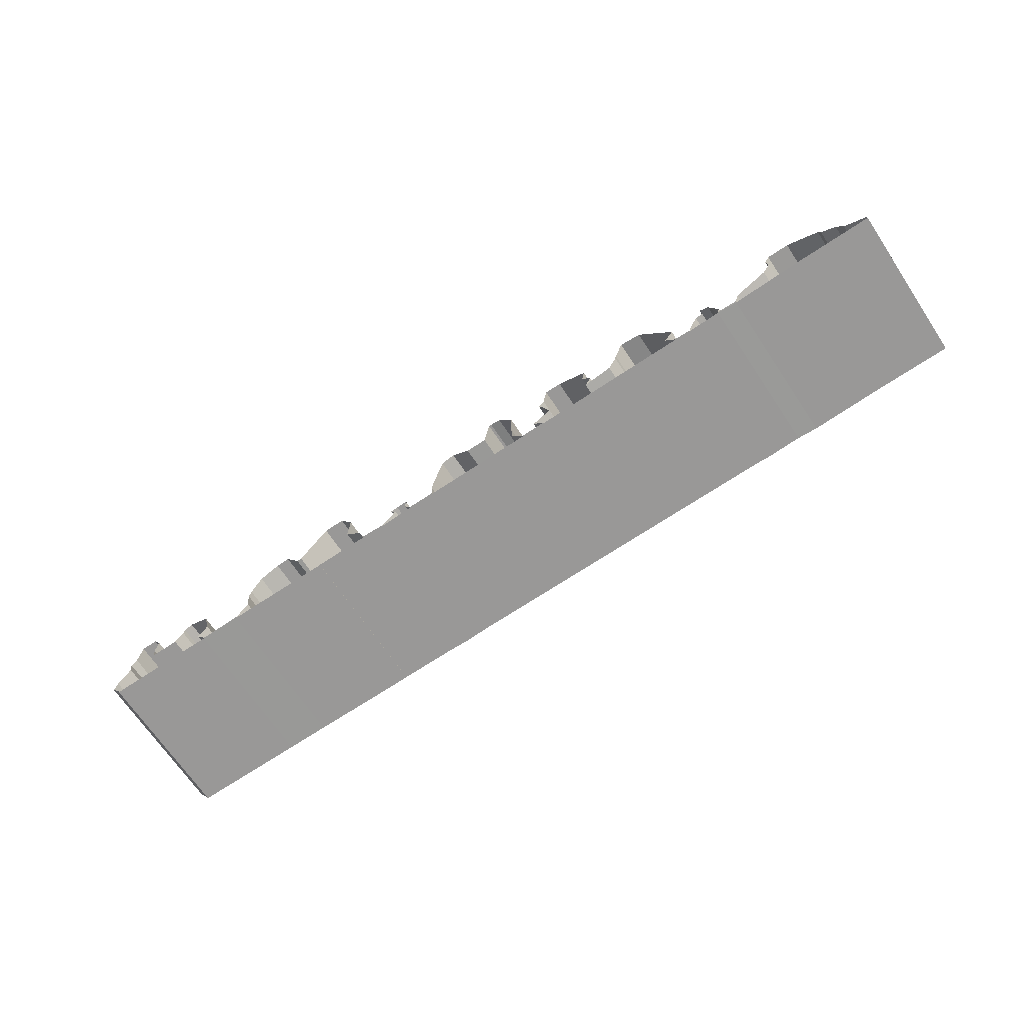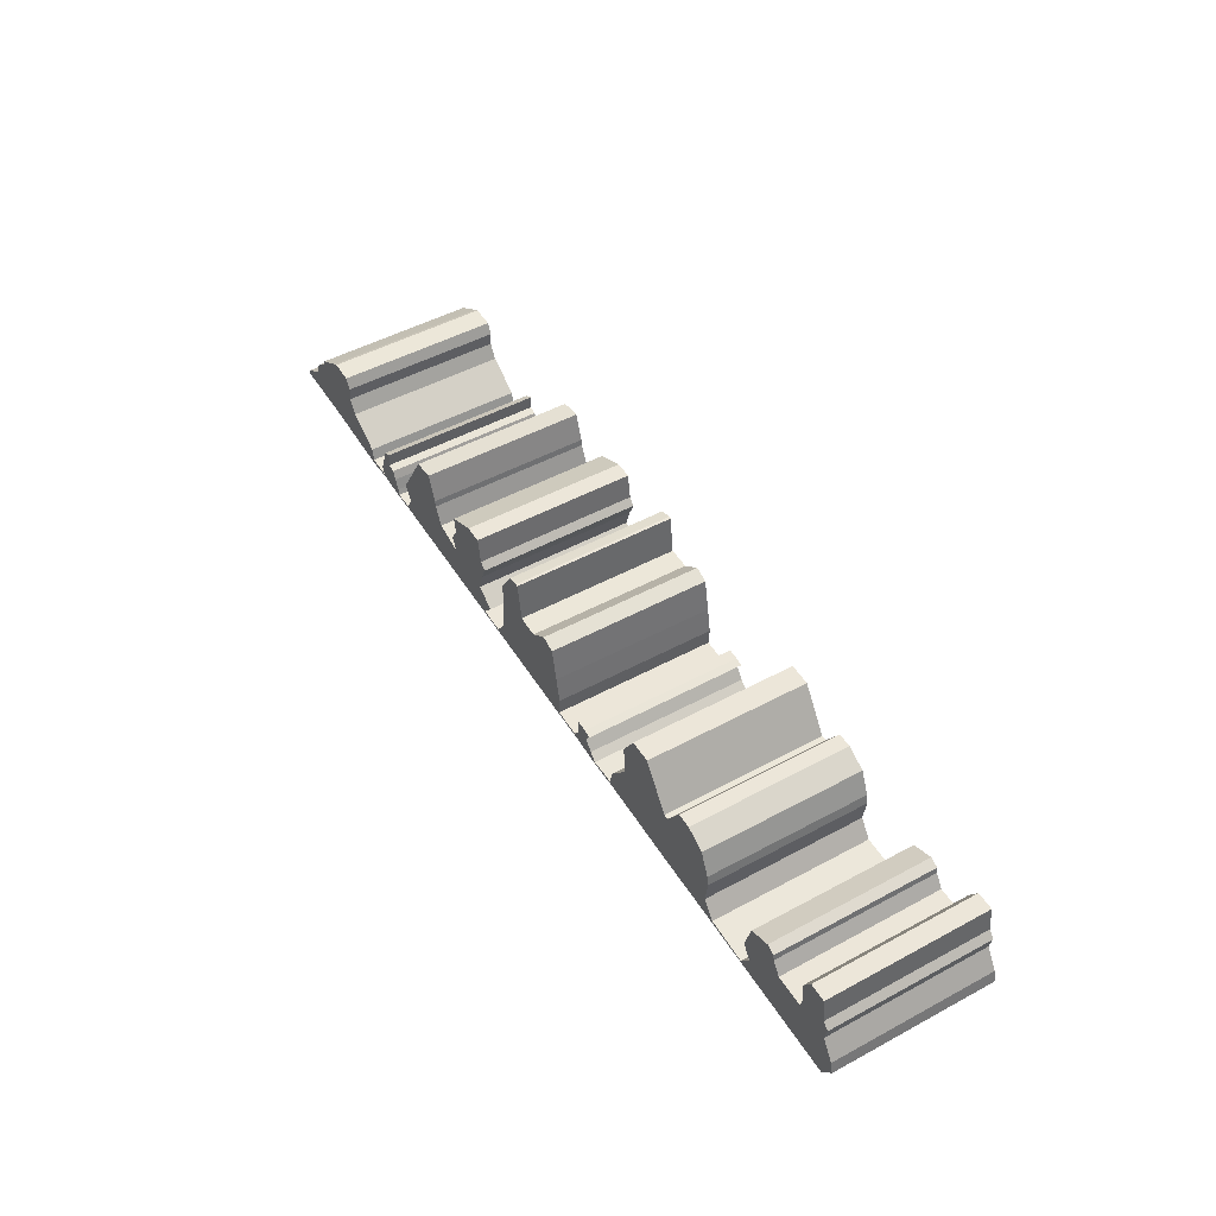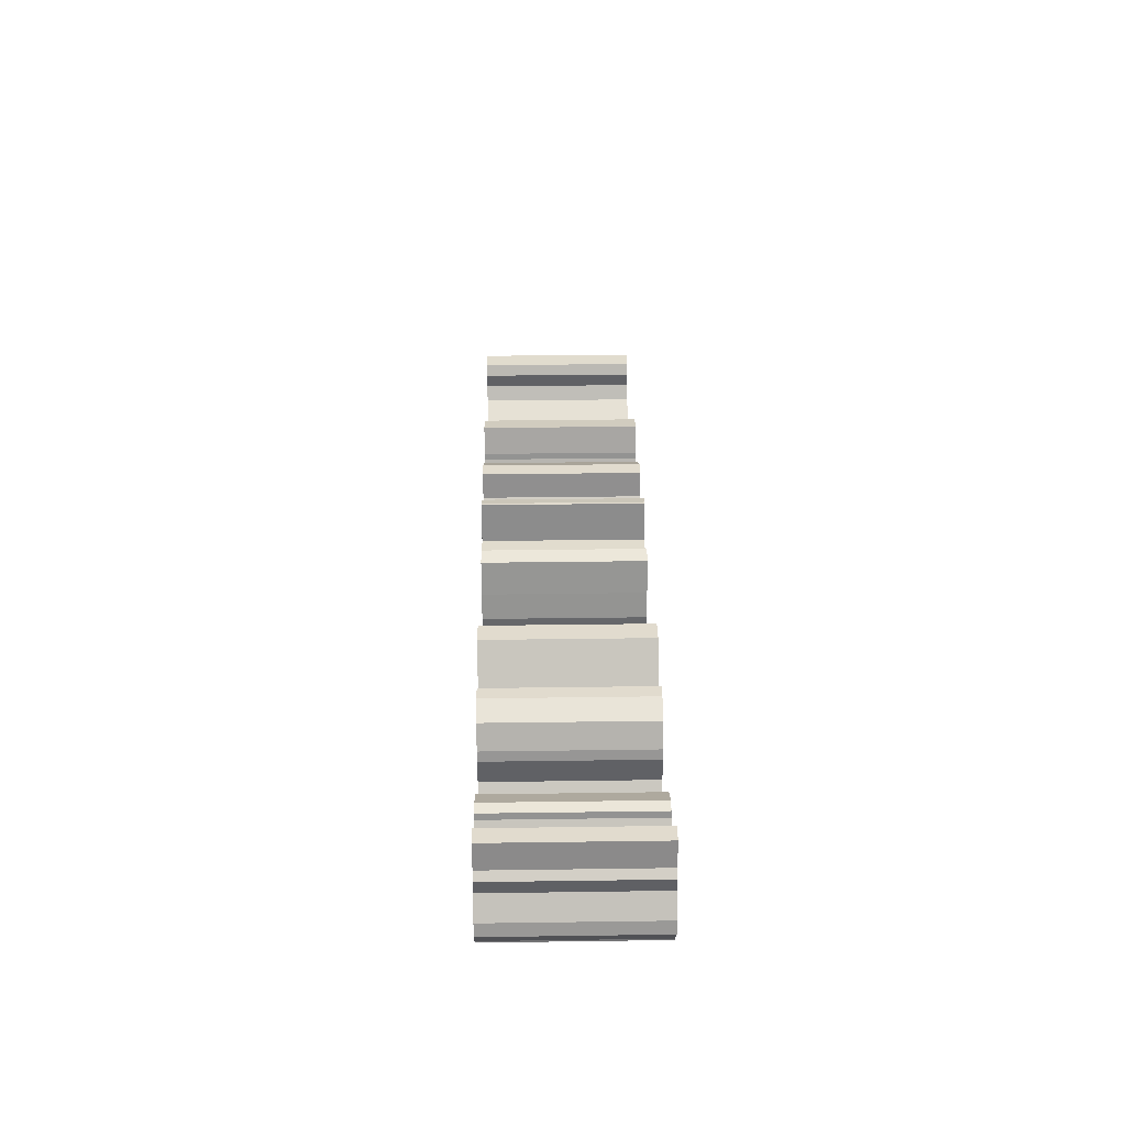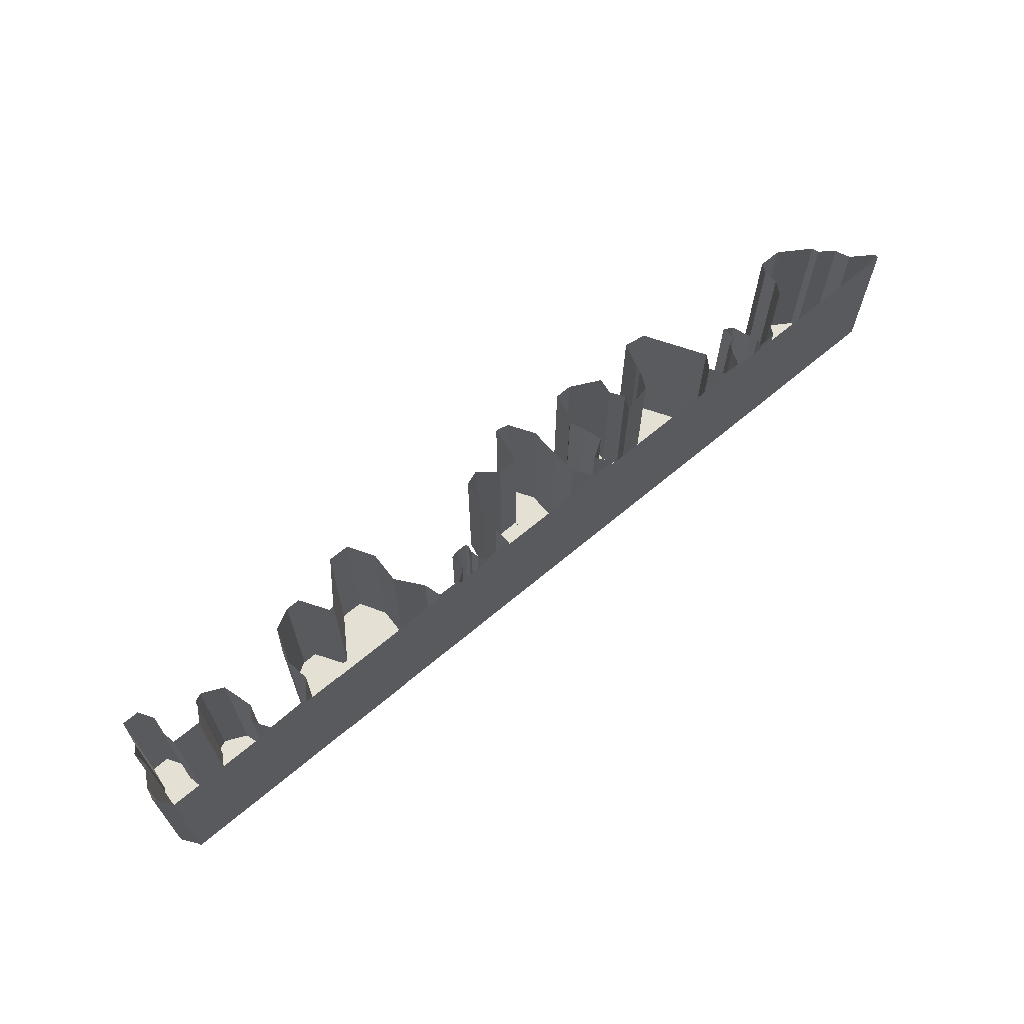
<metadata>
{"format":"obj","ext":"obj","renderer":"f3d","projection":"perspective","resolution":1024,"background":"white","views":[{"elev":-68.7,"azim":33.8,"up":"+Y"},{"elev":49.5,"azim":-120.8,"up":"+Y"},{"elev":33.8,"azim":-91.1,"up":"+Y"},{"elev":65.9,"azim":-40.2,"up":"+Z"}]}
</metadata>
<code>
g default
v 536.1 49.72 -62.2
v 426.5 156.1 -62.2
v 536.1 56.4 -62.2
v 386.6 159.7 -62.2
v 312.8 56.4 -63.92
v 312.8 49.72 -63.92
v 493.1 101.5 -62.2
v 369.5 101.5 -62.2
v 467.8 129 -62.2
v 378.7 144 -62.2
v 471.4 118.8 -62.2
v 381.4 122.5 -62.2
v 419.8 159.9 -62.2
v 426.6 129 -62.2
v 420.6 121.3 -62.2
v 425.4 101.5 -62.2
v 427.2 56.4 -62.2
v 427.2 49.72 -62.2
v 502.5 79.57 -62.2
v 426.2 79.57 -62.2
v 319.4 71.42 -62.2
v -672.3 49.18 -62.2
v -719.4 156.9 -62.2
v -687.3 142.2 -62.2
v -672.3 51.6 -62.2
v -732.3 151.2 -62.2
v -733.9 142.2 -62.2
v -755.9 51.6 -62.2
v -755.9 49.18 -62.2
v -675 97.04 -62.2
v -746.4 123.3 -62.2
v -688.6 75.7 -62.2
v -748.6 75.7 -62.2
v -683.5 83.76 -62.2
v -745.6 93.68 -62.2
v -805.2 51.6 -62.2
v -805.2 49.18 -62.2
v -790 123.3 -62.2
v -795 93.68 -62.2
v -798 75.7 -62.2
v -843.8 51.6 -62.2
v -843.8 49.18 -62.2
v -838.8 123.3 -62.2
v -857.2 93.68 -62.2
v -861.2 75.7 -62.2
v -803.9 191.6 -62.2
v -829.1 191.6 -62.2
v -790.5 169.3 -62.2
v -833.9 154.2 -62.2
v -794.3 144.6 -62.2
v -842.8 144.6 -62.2
v -444.2 48.77 -62.2
v -446.8 201.2 -62.2
v -444.2 53.51 -62.2
v -444.2 49.37 -62.2
v -450.8 201.2 -62.2
v -448.6 53.51 -62.2
v -448.6 49.37 -62.2
v -448.6 48.77 -62.2
v -546.7 179.7 -62.2
v -555.9 53.51 -62.2
v -555.9 49.37 -62.2
v -555.9 48.77 -62.2
v -493.3 139.1 -62.2
v -481 53.51 -62.2
v -481 49.37 -62.2
v -481 48.77 -62.2
v -465.1 116.3 -62.2
v -469.3 116.3 -62.2
v -501.7 116.3 -62.2
v -553.1 116.3 -62.2
v -463.7 78.73 -62.2
v -468 78.73 -62.2
v -489.3 78.73 -62.2
v -540.4 78.73 -62.2
v -418.9 201.2 -62.2
v -399 116.3 -62.2
v -362.7 53.51 -62.2
v -362.7 49.37 -62.2
v -369.9 78.73 -62.2
v -525.6 179.7 -62.2
v -535.5 116.3 -62.2
v -524.1 78.73 -62.2
v -528.4 53.51 -62.2
v -528.4 49.37 -62.2
v -528.4 48.77 -62.2
v -576.9 164.3 -62.2
v -594.7 116.3 -62.2
v -608.2 53.51 -62.2
v -608.2 49.37 -62.2
v -589.8 78.73 -62.2
v -591.8 130.5 -62.2
v -547.8 126.8 -62.2
v -518.1 125 -62.2
v -494.6 125.1 -62.2
v -456.5 164.9 -62.2
v -452.4 164.9 -62.2
v -396.9 162.9 -62.2
v -500.6 139.1 -62.2
v -499.9 125.1 -62.2
v -509.4 116.3 -62.2
v -497.2 78.73 -62.2
v -491.7 53.51 -62.2
v -491.7 49.37 -62.2
v -491.7 48.77 -62.2
v -84.26 49.35 -62.2
v -123.6 205.3 -62.2
v -84.26 52.63 -62.2
v -84.26 49.35 -62.2
v -127.6 205.3 -62.2
v -88.67 52.63 -62.2
v -88.67 50.47 -62.2
v -88.67 49.35 -62.2
v -196.1 172.4 -62.2
v -210.8 52.63 -62.2
v -210.8 49.35 -62.2
v -210.8 49.35 -62.2
v -135.5 148.7 -62.2
v -121.1 52.63 -62.2
v -121.1 50.47 -62.2
v -121.1 49.35 -62.2
v -105.2 117.4 -62.2
v -109.4 117.4 -62.2
v -141.8 117.4 -62.2
v -205.8 117.4 -62.2
v -103.8 79.83 -62.2
v -108.1 79.83 -62.2
v -129.4 79.83 -62.2
v -195.3 79.83 -62.2
v -107.6 201.7 -62.2
v -84.93 117.4 -62.2
v -64 52.63 -62.2
v -64 49.35 -62.2
v -82.27 79.83 -62.2
v -167.5 148.5 -62.2
v -175.6 117.4 -62.2
v -164.2 79.83 -62.2
v -168.5 52.63 -62.2
v -168.5 50.47 -62.2
v -168.5 49.35 -62.2
v -216.9 165.4 -62.2
v -226.6 117.4 -62.2
v -231.7 52.63 -62.2
v -231.7 49.35 -62.2
v -233.7 79.83 -62.2
v -221.3 143.9 -62.2
v -200.4 147.8 -62.2
v -171.1 134.6 -62.2
v -138.3 134.7 -62.2
v -119.4 166 -62.2
v -115.4 166 -62.2
v -84.62 164 -62.2
v 207.8 49.35 -62.2
v 123.1 189.6 -62.2
v 155.2 184.2 -62.2
v 207.8 52.63 -62.2
v 110.3 150.2 -62.2
v 108.7 141.2 -62.2
v 86.69 52.63 -62.2
v 86.69 49.35 -62.2
v 207.1 96.09 -62.2
v 96.12 113.8 -62.2
v 193.5 74.75 -62.2
v 93.95 74.75 -62.2
v 198.6 82.81 -62.2
v 96.98 92.72 -62.2
v 37.3 52.63 -62.2
v 37.3 49.35 -62.2
v 52.58 103.6 -62.2
v 47.6 92.72 -62.2
v 44.57 74.75 -62.2
v -26.11 52.63 -62.2
v -26.11 49.35 -62.2
v -23.9 122.3 -62.2
v -14.64 92.72 -62.2
v -43.56 74.75 -62.2
v 7.334 190.7 -62.2
v -17.89 190.7 -62.2
v 52.04 168.3 -62.2
v -23.85 153.2 -62.2
v 48.24 143.6 -62.2
v -32.69 143.6 -62.2
v 61.7 123.2 -62.2
v -28.21 132.7 -62.2
v 282.6 49.35 -62.2
v 272.2 104.5 -62.2
v 282.6 52.81 -62.2
v 258.4 112.2 -62.2
v 233.2 52.81 -63.09
v 233.2 49.35 -63.09
v 281.3 76.16 -62.2
v 242.6 76.16 -62.2
v 276.3 90.43 -62.2
v 260.1 90.43 -62.2
v 278.2 85.13 -62.2
v 248.8 87.75 -62.2
v 268.7 106.4 -62.2
v 272.2 90.43 -62.2
v 269.1 86.45 -62.2
v 271.6 76.16 -62.2
v 272.5 52.81 -62.2
v 272.5 49.35 -62.2
v 286.2 64.82 -62.2
v 272 64.82 -62.2
v 236.6 60.6 -62.2
v -272.6 49.35 -62.2
v -272.6 52.81 -62.2
v -326.5 52.81 -63.09
v -326.5 49.35 -63.09
v -283.9 76.16 -62.2
v -302.2 76.16 -62.2
v -283.4 90.43 -62.2
v -299.5 90.43 -62.2
v -281.5 85.13 -62.2
v -310.9 87.75 -62.2
v -287.5 90.43 -62.2
v -290.6 86.45 -62.2
v -288.1 76.16 -62.2
v -287.2 52.81 -62.2
v -287.2 49.35 -62.2
v -281.8 64.82 -62.2
v -287.7 64.82 -62.2
v -314.4 60.6 -62.2
v 426.5 156.1 172.9
v 467.8 129 172.9
v 536.1 56.4 172.9
v 536.1 49.72 172.9
v 386.6 159.7 172.9
v 419.8 159.9 172.9
v 312.8 49.72 171.1
v 427.2 49.72 172.9
v 378.7 144 172.9
v 493.1 101.5 172.9
v 502.5 79.57 172.9
v 369.5 101.5 172.9
v 319.4 71.42 172.9
v 471.4 118.8 172.9
v 381.4 122.5 172.9
v 312.8 56.4 171.1
v -719.4 156.9 172.9
v -687.3 142.2 172.9
v -675 97.04 172.9
v -732.3 151.2 172.9
v -755.9 49.18 172.9
v -672.3 49.18 172.9
v -733.9 142.2 172.9
v -746.4 123.3 172.9
v -683.5 83.76 172.9
v -688.6 75.7 172.9
v -672.3 51.6 172.9
v -805.2 49.18 172.9
v -790 123.3 172.9
v -843.8 49.18 172.9
v -843.8 51.6 172.9
v -838.8 123.3 172.9
v -857.2 93.68 172.9
v -861.2 75.7 172.9
v -794.3 144.6 172.9
v -842.8 144.6 172.9
v -803.9 191.6 172.9
v -829.1 191.6 172.9
v -790.5 169.3 172.9
v -833.9 154.2 172.9
v -444.2 49.37 172.9
v -444.2 48.77 172.9
v -450.8 201.2 172.9
v -446.8 201.2 172.9
v -448.6 48.77 172.9
v -493.3 139.1 172.9
v -481 48.77 172.9
v -555.9 49.37 172.9
v -555.9 48.77 172.9
v -500.6 139.1 172.9
v -491.7 48.77 172.9
v -418.9 201.2 172.9
v -396.9 162.9 172.9
v -362.7 49.37 172.9
v -399 116.3 172.9
v -369.9 78.73 172.9
v -362.7 53.51 172.9
v -525.6 179.7 172.9
v -546.7 179.7 172.9
v -528.4 48.77 172.9
v -576.9 164.3 172.9
v -591.8 130.5 172.9
v -608.2 49.37 172.9
v -594.7 116.3 172.9
v -589.8 78.73 172.9
v -608.2 53.51 172.9
v -84.26 49.35 172.9
v -84.26 49.35 172.9
v -127.6 205.3 172.9
v -123.6 205.3 172.9
v -88.67 49.35 172.9
v -135.5 148.7 172.9
v -121.1 49.35 172.9
v -210.8 49.35 172.9
v -210.8 49.35 172.9
v -167.5 148.5 172.9
v -168.5 49.35 172.9
v -107.6 201.7 172.9
v -84.62 164 172.9
v -64 49.35 172.9
v -84.93 117.4 172.9
v -82.27 79.83 172.9
v -64 52.63 172.9
v -196.1 172.4 172.9
v -216.9 165.4 172.9
v -221.3 143.9 172.9
v -231.7 49.35 172.9
v -226.6 117.4 172.9
v -233.7 79.83 172.9
v -231.7 52.63 172.9
v 123.1 189.6 172.9
v 155.2 184.2 172.9
v 207.1 96.09 172.9
v 110.3 150.2 172.9
v 86.69 49.35 172.9
v 207.8 49.35 172.9
v 108.7 141.2 172.9
v 96.12 113.8 172.9
v 198.6 82.81 172.9
v 193.5 74.75 172.9
v 207.8 52.63 172.9
v 37.3 49.35 172.9
v 52.58 103.6 172.9
v -26.11 49.35 172.9
v -23.9 122.3 172.9
v -14.64 92.72 172.9
v -43.56 74.75 172.9
v -26.11 52.63 172.9
v 61.7 123.2 172.9
v -28.21 132.7 172.9
v 7.334 190.7 172.9
v -17.89 190.7 172.9
v 52.04 168.3 172.9
v -23.85 153.2 172.9
v 48.24 143.6 172.9
v -32.69 143.6 172.9
v 272.2 104.5 172.9
v 276.3 90.43 172.9
v 258.4 112.2 172.9
v 268.7 106.4 172.9
v 233.2 49.35 172
v 272.5 49.35 172.9
v 260.1 90.43 172.9
v 281.3 76.16 172.9
v 286.2 64.82 172.9
v 242.6 76.16 172.9
v 236.6 60.6 172.9
v 278.2 85.13 172.9
v 248.8 87.75 172.9
v 282.6 49.35 172.9
v 282.6 52.81 172.9
v 233.2 52.81 172
v -326.5 49.35 172
v -287.2 49.35 172.9
v -283.9 76.16 172.9
v -281.8 64.82 172.9
v -302.2 76.16 172.9
v -314.4 60.6 172.9
v -283.4 90.43 172.9
v -281.5 85.13 172.9
v -299.5 90.43 172.9
v -310.9 87.75 172.9
v -287.5 90.43 172.9
v -272.6 49.35 172.9
v -272.6 52.81 172.9
v -326.5 52.81 172
g pCube14
f 13 14 10 4
f 6 5 17 18
f 16 20 21 8
f 14 15 12 10
f 15 16 8 12
f 9 14 13 2
f 11 15 14 9
f 7 16 15 11
f 19 20 16 7
f 18 17 3 1
f 3 17 20 19
f 21 20 17 5
f 24 27 26 23
f 30 31 27 24
f 29 28 25 22
f 34 35 31 30
f 25 28 33 32
f 32 33 35 34
f 28 29 37 36
f 31 35 39 38
f 33 28 36 40
f 35 33 40 39
f 36 37 42 41
f 38 39 44 43
f 40 36 41 45
f 39 40 45 44
f 48 49 47 46
f 50 51 49 48
f 38 43 51 50
f 68 69 96 97
f 55 58 57 54
f 59 58 55 52
f 93 94 82 71
f 84 85 62 61
f 85 86 63 62
f 95 96 69 70
f 57 58 66 65
f 58 59 67 66
f 72 73 69 68
f 70 69 73 74
f 71 82 83 75
f 54 57 73 72
f 74 73 57 65
f 75 83 84 61
f 68 97 98 77
f 55 54 78 79
f 72 68 77 80
f 54 72 80 78
f 94 100 101 82
f 83 82 101 102
f 84 83 102 103
f 103 104 85 84
f 104 105 86 85
f 92 93 71 88
f 61 62 90 89
f 71 75 91 88
f 75 61 89 91
f 60 93 92 87
f 81 94 93 60
f 99 100 94 81
f 56 96 95 64
f 97 96 56 53
f 98 97 53 76
f 64 95 100 99
f 101 100 95 70
f 102 101 70 74
f 103 102 74 65
f 65 66 104 103
f 66 67 105 104
f 122 123 150 151
f 109 112 111 108
f 113 112 109 106
f 147 148 136 125
f 138 139 116 115
f 139 140 117 116
f 149 150 123 124
f 111 112 120 119
f 112 113 121 120
f 126 127 123 122
f 124 123 127 128
f 125 136 137 129
f 108 111 127 126
f 128 127 111 119
f 129 137 138 115
f 122 151 152 131
f 109 108 132 133
f 126 122 131 134
f 108 126 134 132
f 148 149 124 136
f 137 136 124 128
f 138 137 128 119
f 119 120 139 138
f 120 121 140 139
f 146 147 125 142
f 115 116 144 143
f 125 129 145 142
f 129 115 143 145
f 114 147 146 141
f 135 148 147 114
f 118 149 148 135
f 110 150 149 118
f 151 150 110 107
f 152 151 107 130
f 155 158 157 154
f 161 162 158 155
f 160 159 156 153
f 165 166 162 161
f 156 159 164 163
f 163 164 166 165
f 159 160 168 167
f 162 166 170 169
f 164 159 167 171
f 166 164 171 170
f 167 168 173 172
f 169 170 175 174
f 171 167 172 176
f 170 171 176 175
f 179 180 178 177
f 181 182 180 179
f 183 184 182 181
f 169 174 184 183
f 197 198 194 188
f 190 189 201 202
f 200 204 205 192
f 198 199 196 194
f 199 200 192 196
f 193 198 197 186
f 195 199 198 193
f 191 200 199 195
f 203 204 200 191
f 202 201 187 185
f 187 201 204 203
f 205 204 201 189
f 209 208 219 220
f 218 222 223 211
f 216 217 215 213
f 217 218 211 215
f 214 217 216 212
f 210 218 217 214
f 221 222 218 210
f 220 219 207 206
f 207 219 222 221
f 223 222 219 208
f 5 6 185 187
f 153 156 189 190
f 133 132 172 173
f 143 144 206 207
f 79 78 208 209
f 22 25 89 90
f 9 2 224 225
f 1 3 226 227
f 13 4 228 229
f 6 18 231 230
f 4 10 232 228
f 19 7 233 234
f 8 21 236 235
f 11 9 225 237
f 10 12 238 232
f 7 11 237 233
f 12 8 235 238
f 2 13 229 224
f 18 1 227 231
f 3 19 234 226
f 21 5 239 236
f 24 23 240 241
f 30 24 241 242
f 23 26 243 240
f 29 22 245 244
f 26 27 246 243
f 27 31 247 246
f 34 30 242 248
f 25 32 249 250
f 32 34 248 249
f 37 29 244 251
f 31 38 252 247
f 42 37 251 253
f 41 42 253 254
f 43 44 256 255
f 45 41 254 257
f 44 45 257 256
f 38 50 258 252
f 51 43 255 259
f 46 47 261 260
f 48 46 260 262
f 47 49 263 261
f 50 48 262 258
f 49 51 259 263
f 52 55 264 265
f 53 56 266 267
f 59 52 265 268
f 56 64 269 266
f 67 59 268 270
f 62 63 272 271
f 64 99 273 269
f 105 67 270 274
f 76 53 267 275
f 98 76 275 276
f 55 79 277 264
f 80 77 278 279
f 78 80 279 280
f 81 60 282 281
f 63 86 283 272
f 60 87 284 282
f 87 92 285 284
f 90 62 271 286
f 88 91 288 287
f 91 89 289 288
f 92 88 287 285
f 77 98 276 278
f 99 81 281 273
f 86 105 274 283
f 106 109 290 291
f 107 110 292 293
f 113 106 291 294
f 110 118 295 292
f 121 113 294 296
f 116 117 298 297
f 118 135 299 295
f 140 121 296 300
f 130 107 293 301
f 152 130 301 302
f 109 133 303 290
f 134 131 304 305
f 132 134 305 306
f 135 114 307 299
f 117 140 300 298
f 114 141 308 307
f 141 146 309 308
f 144 116 297 310
f 142 145 312 311
f 145 143 313 312
f 146 142 311 309
f 131 152 302 304
f 155 154 314 315
f 161 155 315 316
f 154 157 317 314
f 160 153 319 318
f 157 158 320 317
f 158 162 321 320
f 165 161 316 322
f 156 163 323 324
f 163 165 322 323
f 168 160 318 325
f 162 169 326 321
f 173 168 325 327
f 174 175 329 328
f 176 172 331 330
f 175 176 330 329
f 169 183 332 326
f 184 174 328 333
f 177 178 335 334
f 179 177 334 336
f 178 180 337 335
f 181 179 336 338
f 180 182 339 337
f 183 181 338 332
f 182 184 333 339
f 193 186 340 341
f 197 188 342 343
f 190 202 345 344
f 188 194 346 342
f 203 191 347 348
f 192 205 350 349
f 195 193 341 351
f 194 196 352 346
f 191 195 351 347
f 196 192 349 352
f 186 197 343 340
f 202 185 353 345
f 187 203 348 354
f 205 189 355 350
f 209 220 357 356
f 221 210 358 359
f 211 223 361 360
f 214 212 362 363
f 213 215 365 364
f 212 216 366 362
f 210 214 363 358
f 215 211 360 365
f 216 213 364 366
f 220 206 367 357
f 207 221 359 368
f 223 208 369 361
f 185 6 230 353
f 5 187 354 239
f 189 156 324 355
f 153 190 344 319
f 172 132 306 331
f 133 173 327 303
f 206 144 310 367
f 143 207 368 313
f 208 78 280 369
f 79 209 356 277
f 89 25 250 289
f 22 90 286 245

</code>
